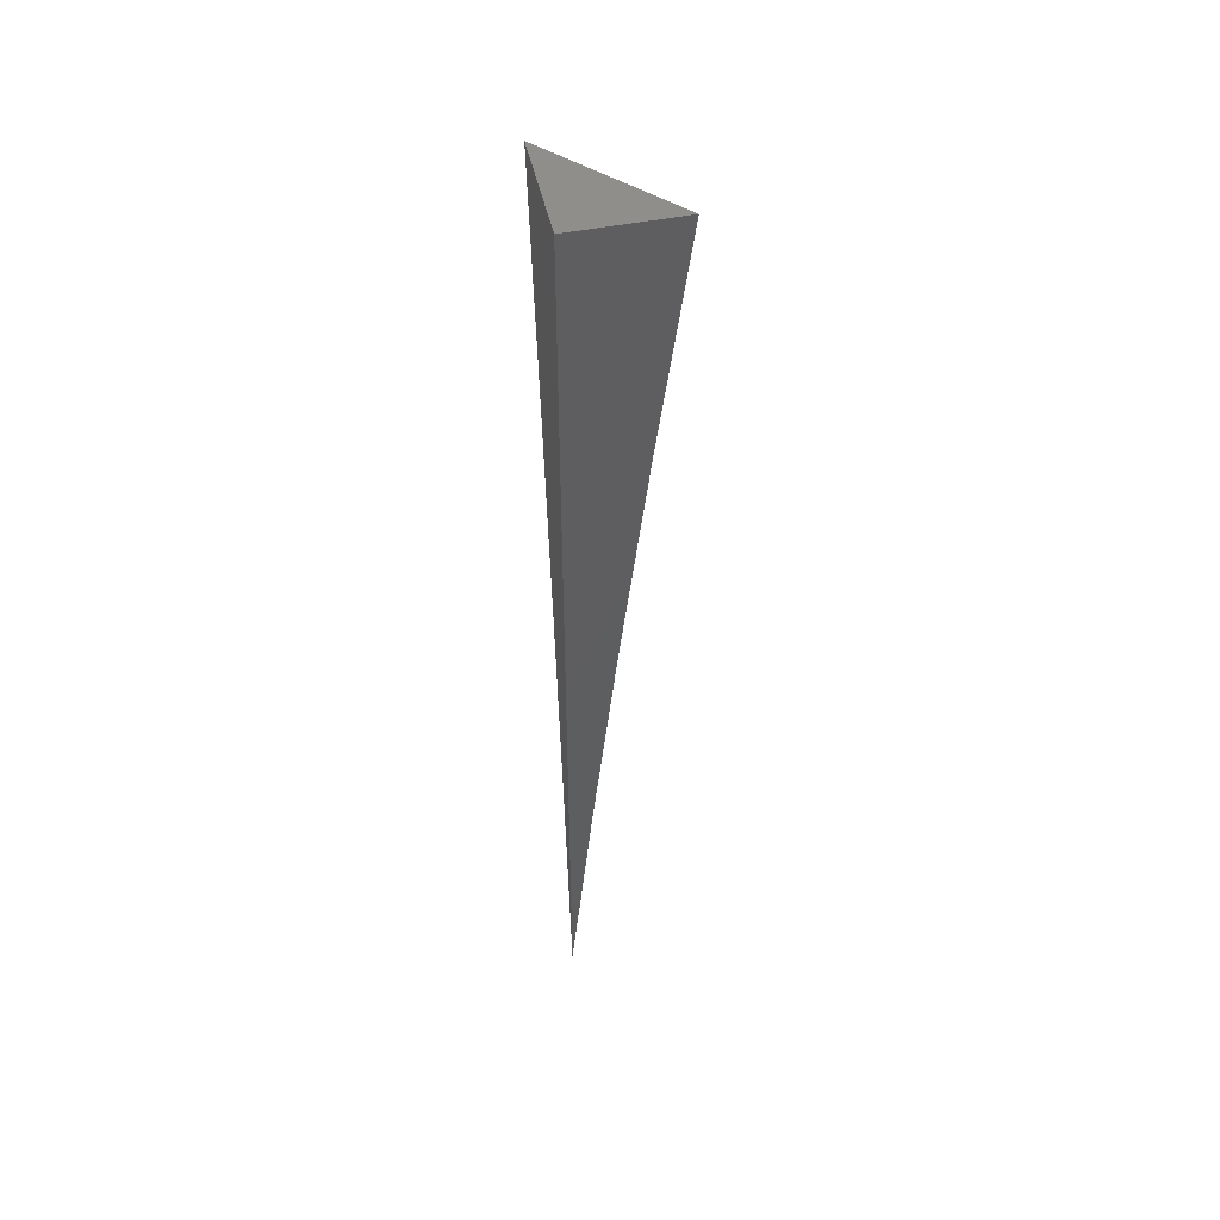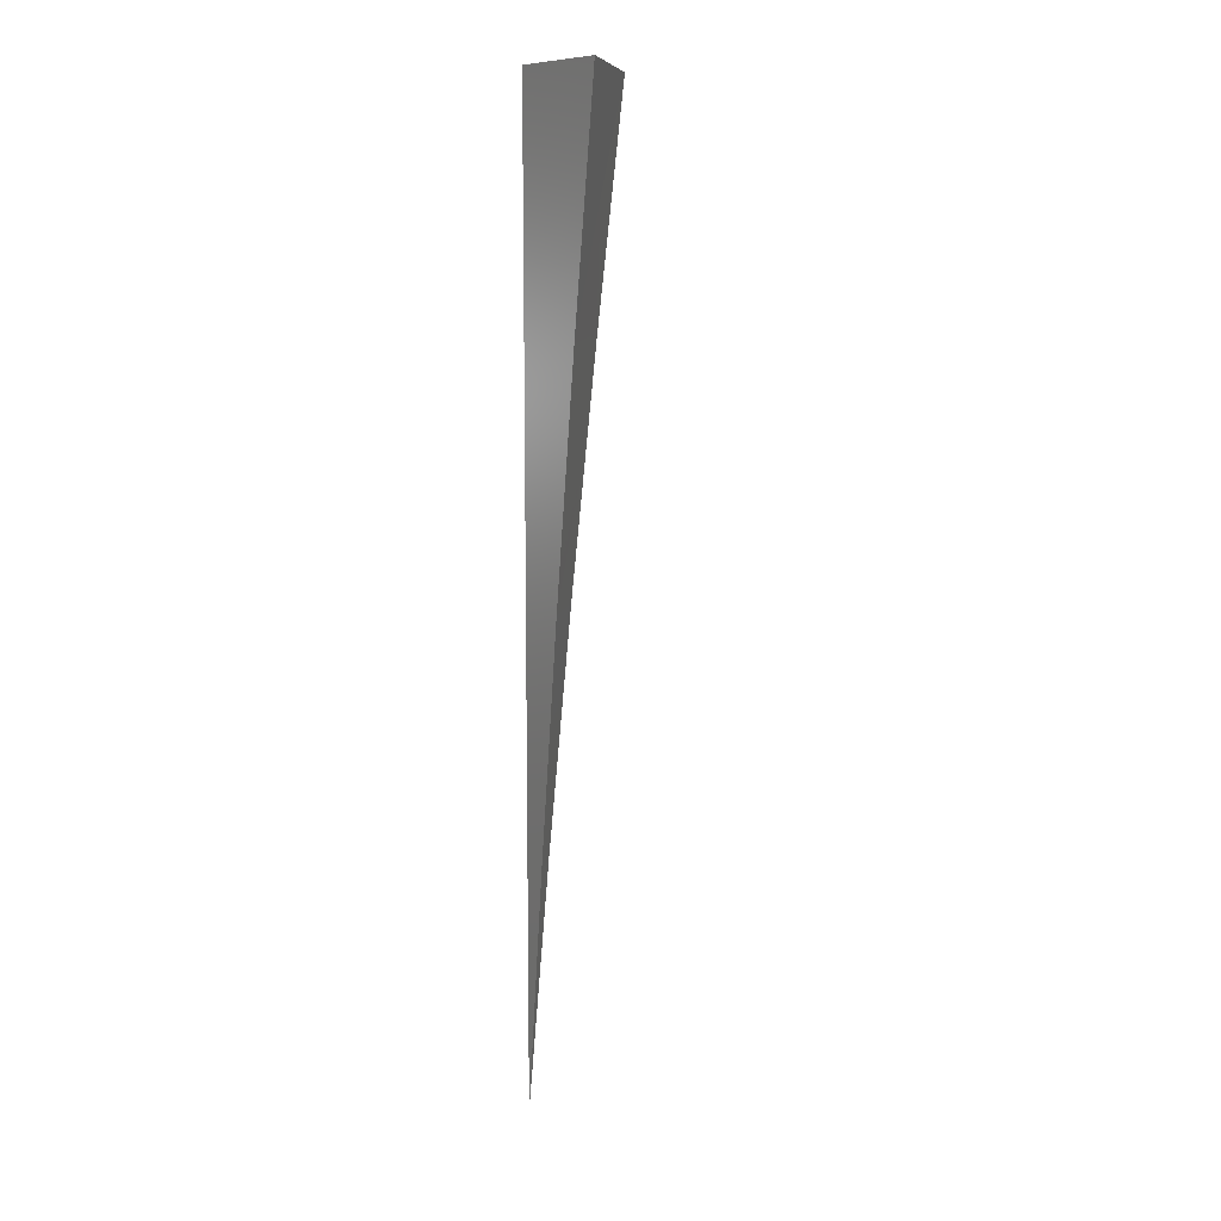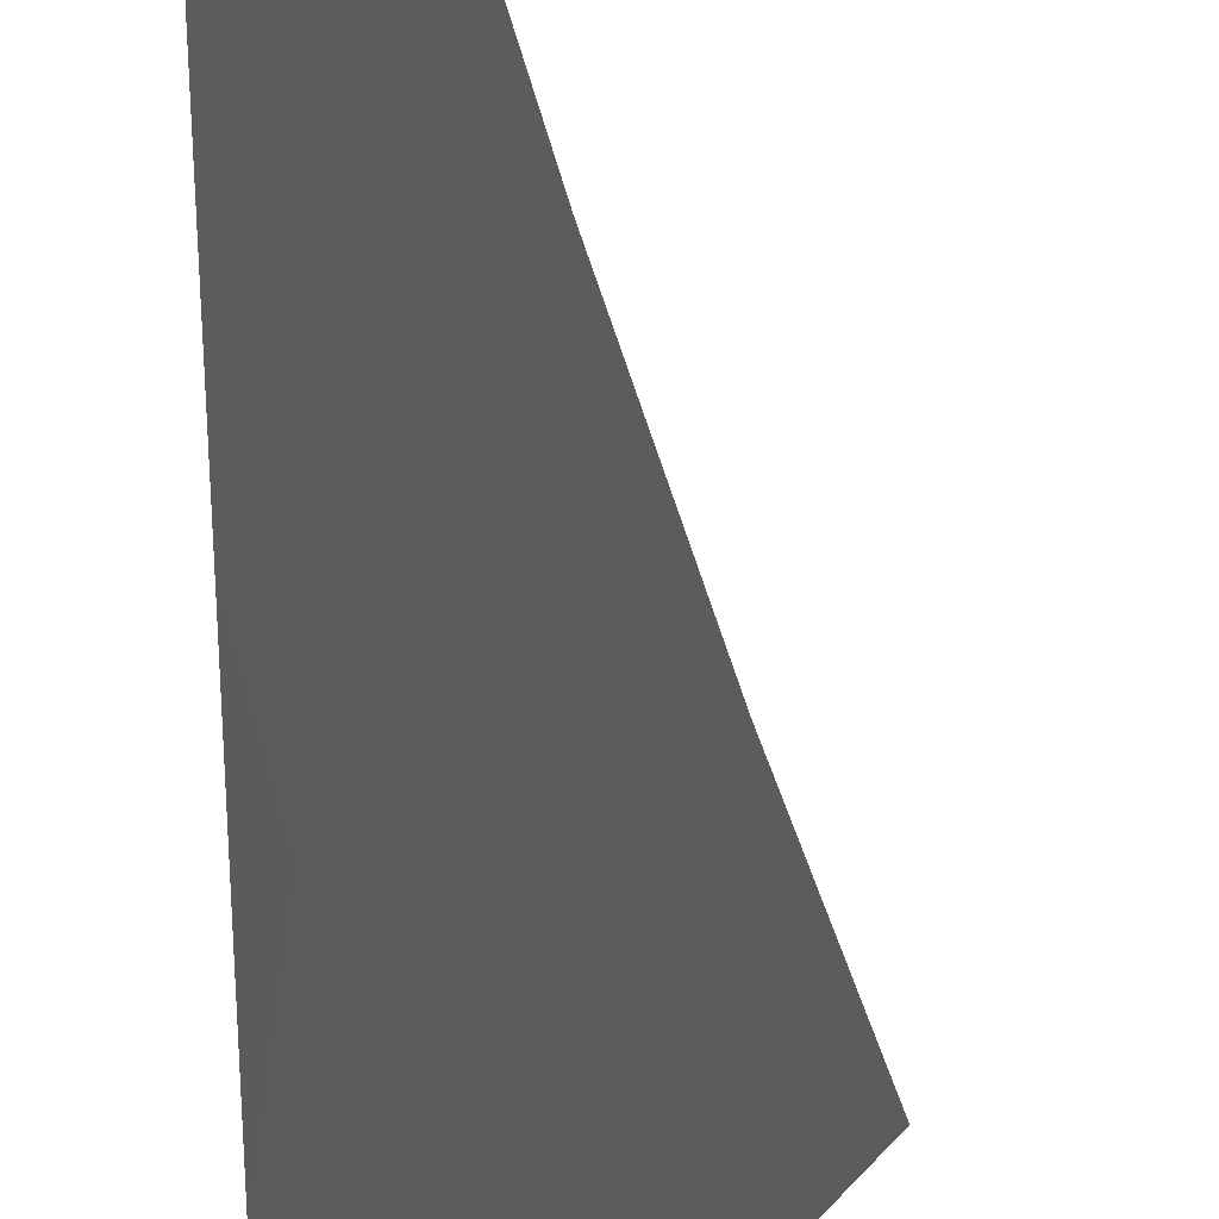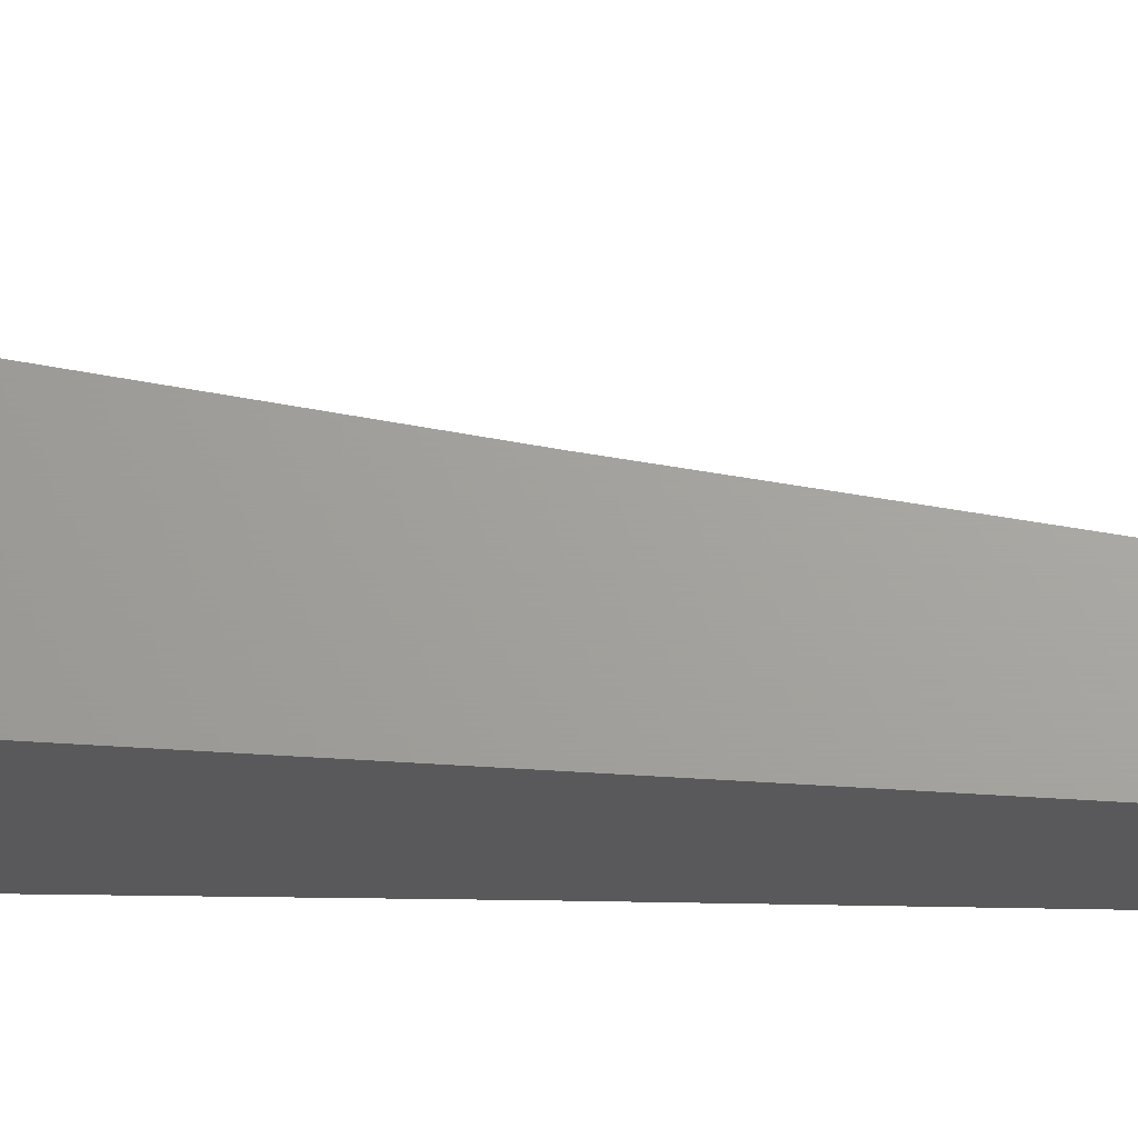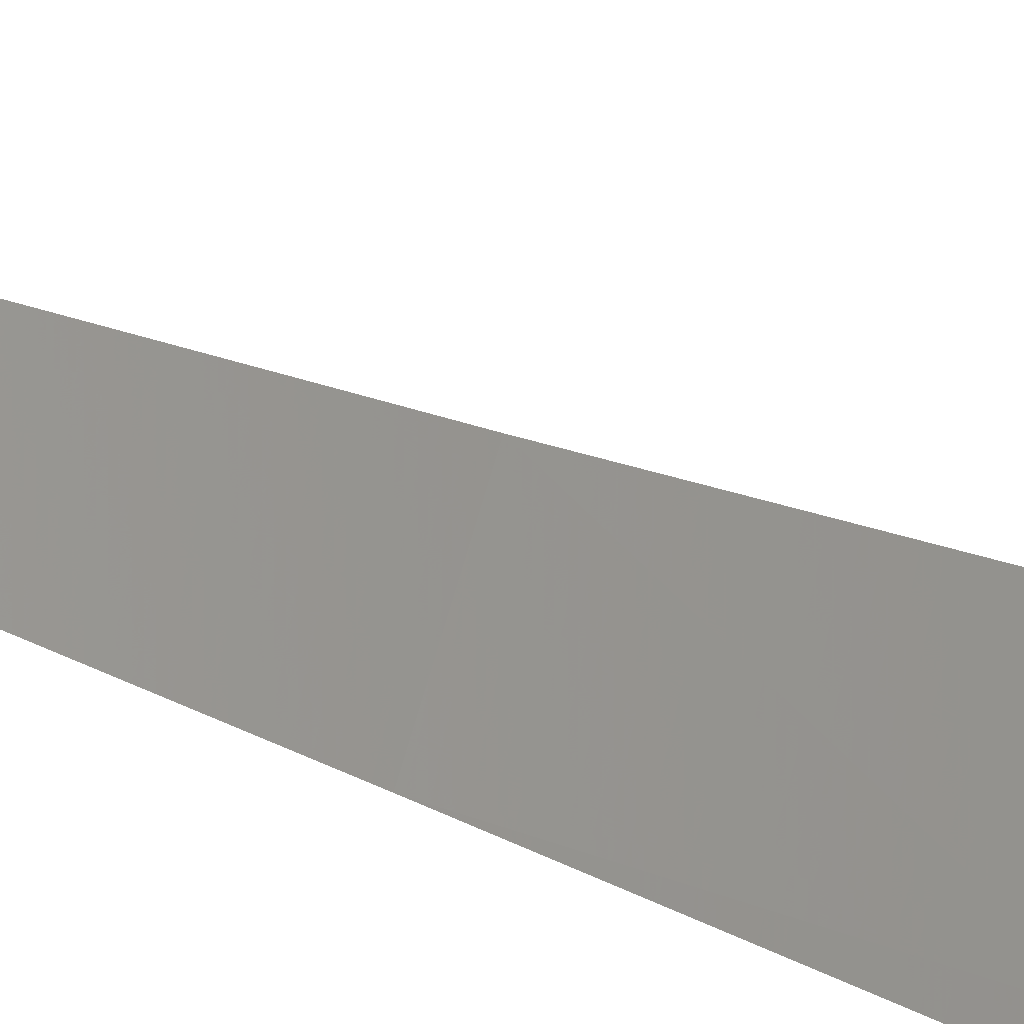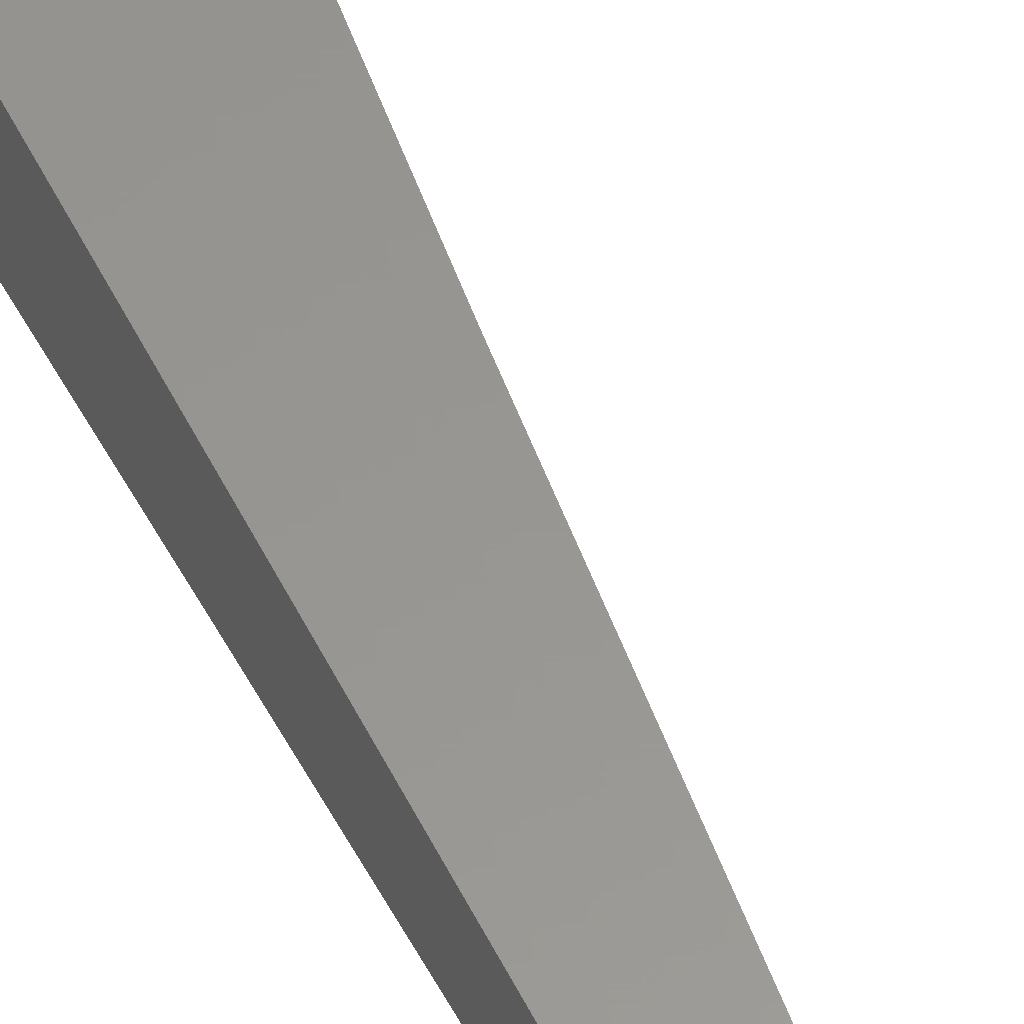
<metadata>
{"format":"stl","ext":"stl","renderer":"f3d","projection":"perspective","resolution":1024,"background":"white","views":[{"elev":48.7,"azim":-12.4,"up":"+Y"},{"elev":9.3,"azim":52.9,"up":"+Y"},{"elev":-17.0,"azim":-0.3,"up":"+Z"},{"elev":67.9,"azim":-86.6,"up":"+Z"},{"elev":-71.9,"azim":68.3,"up":"+Z"},{"elev":58.5,"azim":-26.9,"up":"+Z"}]}
</metadata>
<code>
# stl→obj: 13 verts, 22 faces
v -8 1 7.963
v -7.965 1 8
v -7.987 0.9623 7.981
v -7.975 0.921 8
v -7.992 0.9227 7.981
v -7.997 0.8828 7.981
v -8 0.921 7.973
v -8 0.8419 7.983
v -7.984 0.8419 8
v -8 0.7627 7.992
v -7.992 0.7627 8
v -8 0.6834 8
v -8 1 8
f 1 2 3
f 3 2 4
f 3 4 5
f 5 4 6
f 5 6 7
f 7 6 8
f 8 6 9
f 8 9 10
f 10 9 11
f 10 11 12
f 4 9 6
f 5 7 3
f 3 7 1
f 1 7 13
f 13 7 8
f 13 8 10
f 10 12 13
f 12 11 13
f 13 11 9
f 13 9 4
f 4 2 13
f 2 1 13

</code>
